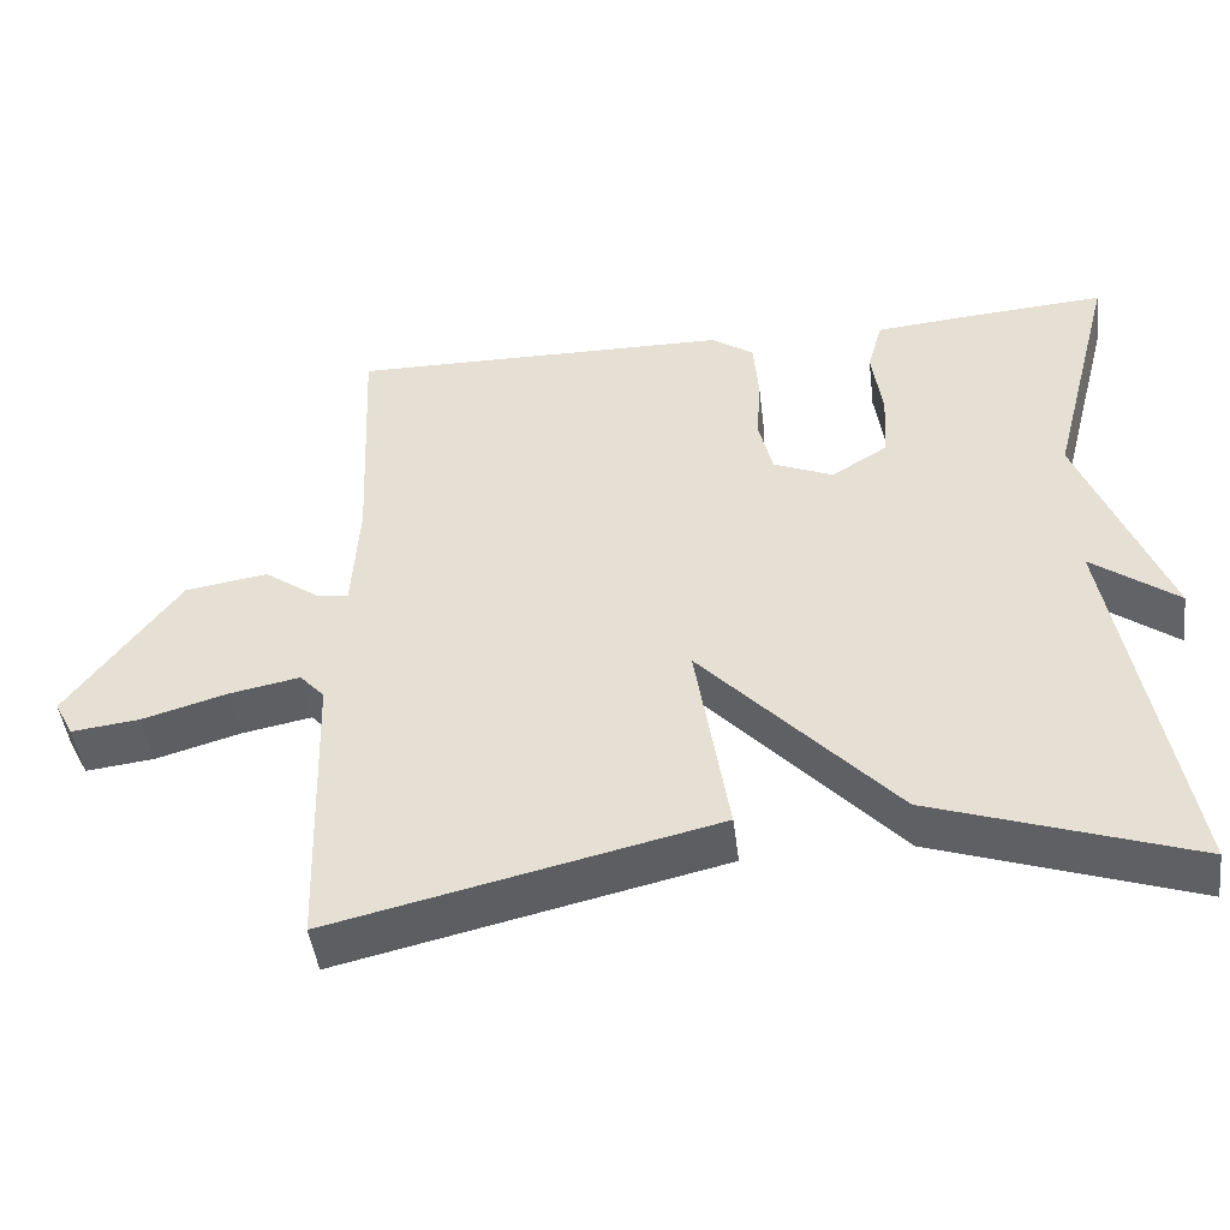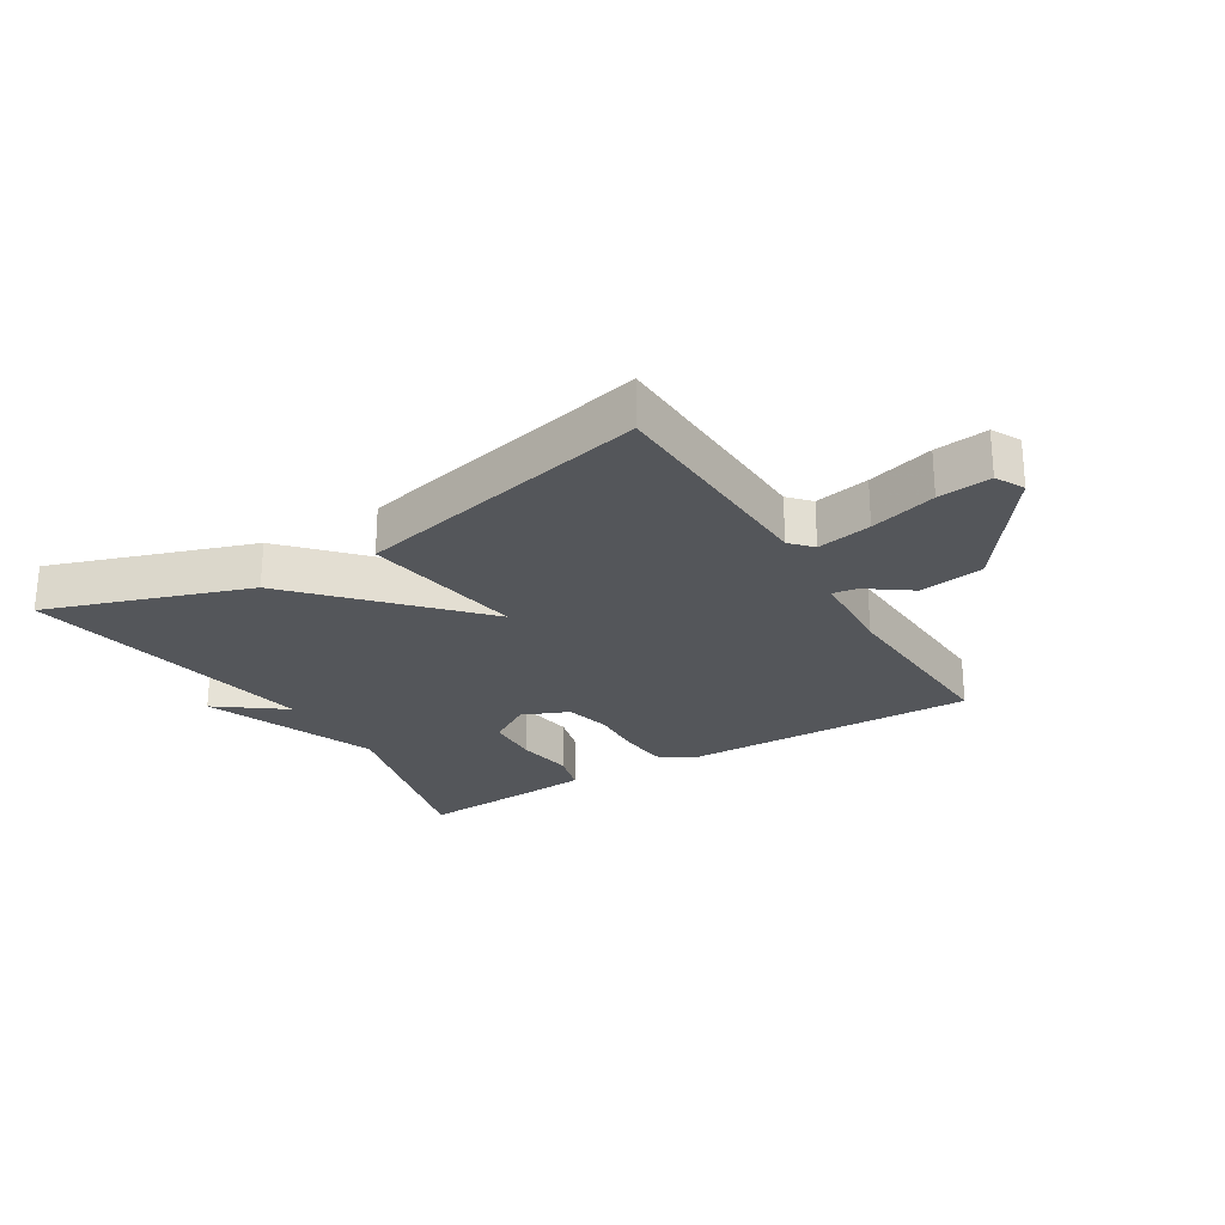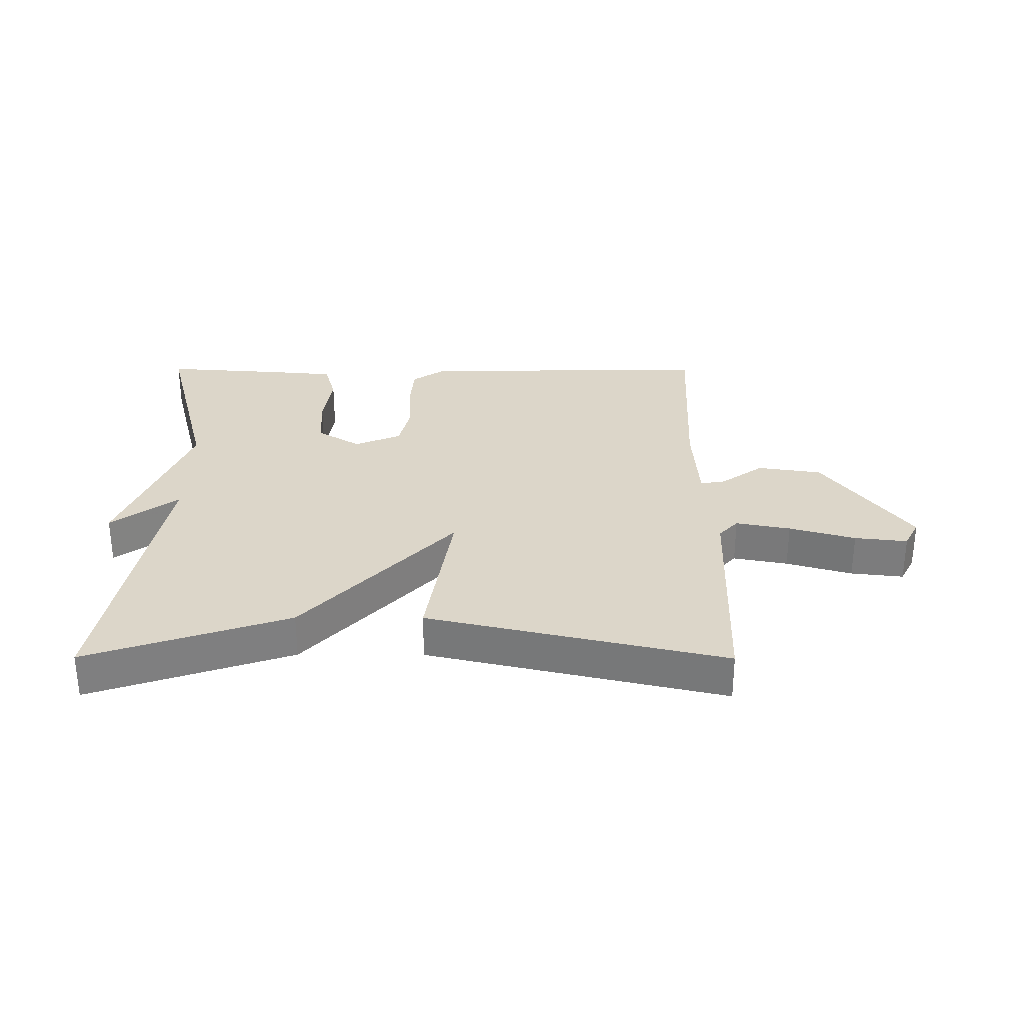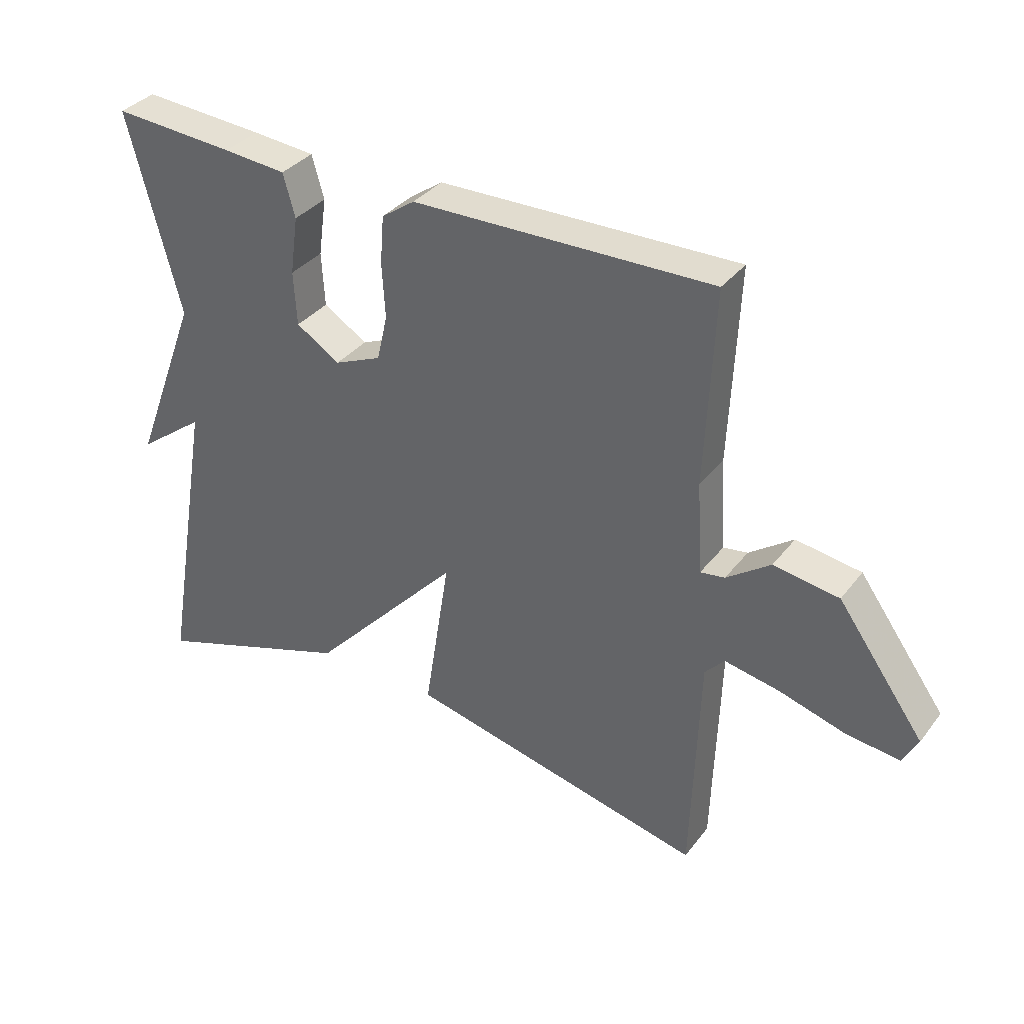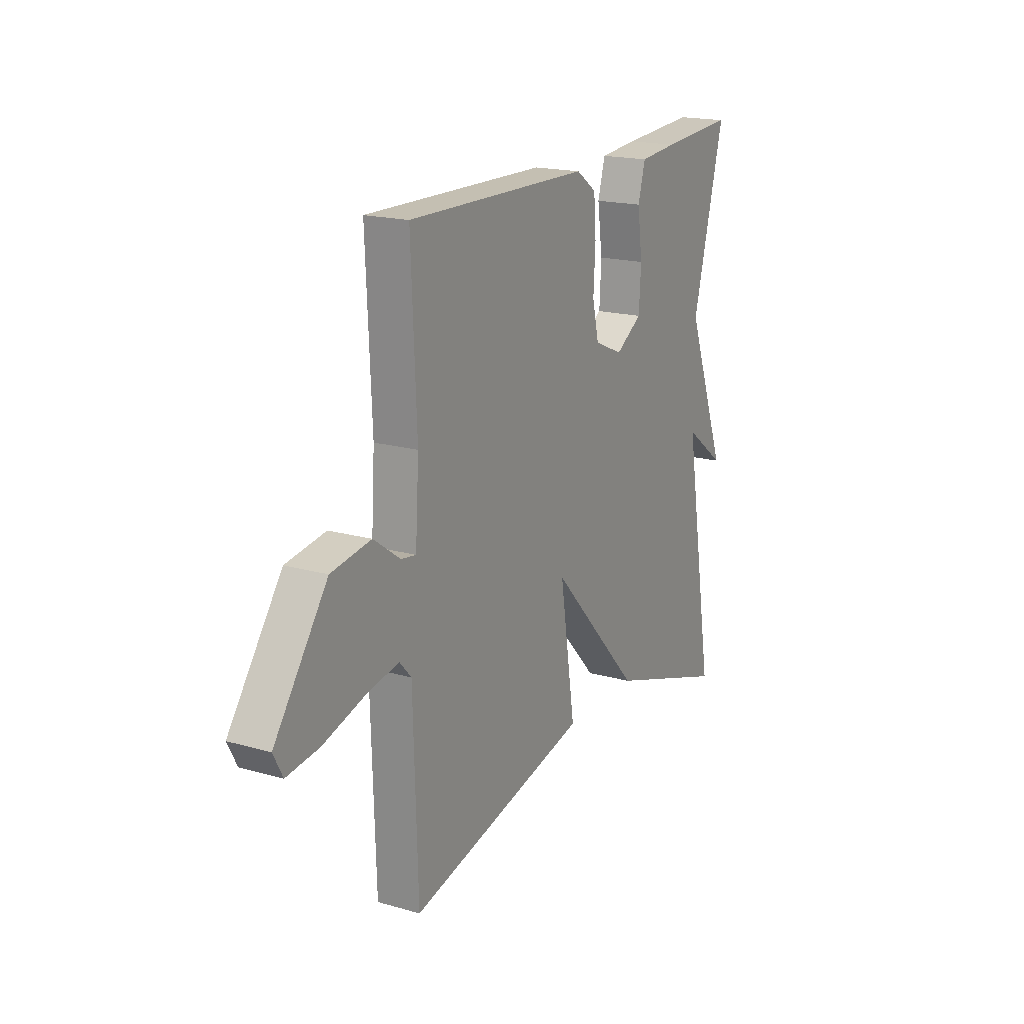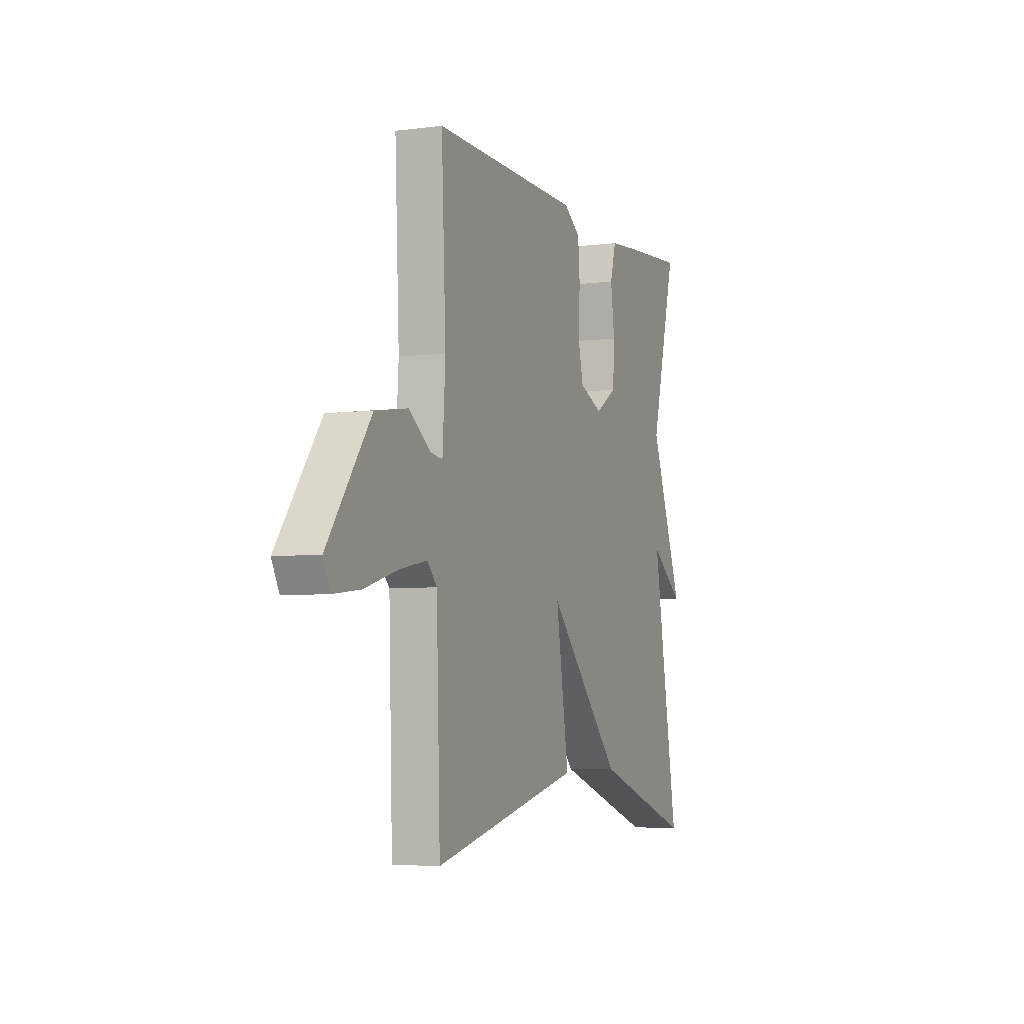
<metadata>
{"format":"obj","ext":"obj","renderer":"f3d","projection":"perspective","resolution":1024,"background":"white","views":[{"elev":-46.7,"azim":7.2,"up":"+Z"},{"elev":-25.1,"azim":-148.6,"up":"+Y"},{"elev":30.2,"azim":-179.8,"up":"+Y"},{"elev":35.0,"azim":-147.8,"up":"+Z"},{"elev":18.4,"azim":-61.3,"up":"+Z"},{"elev":-5.1,"azim":-67.8,"up":"+Z"}]}
</metadata>
<code>
v 0.5 0.07 -0.5
v 0.177 0.07 -0.39
v -0.064 0.07 -0.129
v -0.023 0.07 -0.39
v -0.5 0.07 -0.5
v -0.512 0.07 -0.131
v -0.543 0.07 -0.097
v -0.631 0.07 -0.114
v -0.737 0.07 -0.145
v -0.822 0.07 -0.155
v -0.846 0.07 -0.109
v -0.708 0.07 0.082
v -0.604 0.07 0.098
v -0.534 0.07 0.048
v -0.495 0.07 0.042
v -0.486 0.07 0.188
v -0.5 0.07 0.5
v -0.022 0.07 0.492
v 0.031 0.07 0.455
v 0.037 0.07 0.379
v 0.032 0.07 0.291
v 0.049 0.07 0.218
v 0.124 0.07 0.186
v 0.194 0.07 0.23
v 0.199 0.07 0.316
v 0.186 0.07 0.409
v 0.205 0.07 0.477
v 0.305 0.07 0.486
v 0.5 0.07 0.5
v 0.417 0.07 0.181
v 0.524 0.07 -0.099
v 0.417 0.07 -0.019
v 0.5 0 -0.5
v 0.177 0 -0.39
v -0.064 0 -0.129
v -0.023 0 -0.39
v -0.5 0 -0.5
v -0.512 0 -0.131
v -0.543 0 -0.097
v -0.631 0 -0.114
v -0.737 0 -0.145
v -0.822 0 -0.155
v -0.846 0 -0.109
v -0.708 0 0.082
v -0.604 0 0.098
v -0.534 0 0.048
v -0.495 0 0.042
v -0.486 0 0.188
v -0.5 0 0.5
v -0.022 0 0.492
v 0.031 0 0.455
v 0.037 0 0.379
v 0.032 0 0.291
v 0.049 0 0.218
v 0.124 0 0.186
v 0.194 0 0.23
v 0.199 0 0.316
v 0.186 0 0.409
v 0.205 0 0.477
v 0.305 0 0.486
v 0.5 0 0.5
v 0.417 0 0.181
v 0.524 0 -0.099
v 0.417 0 -0.019
f 30 31 32
f 28 29 30
f 27 28 30
f 26 27 30
f 25 26 30
f 24 25 30 32
f 1 2 3
f 32 1 3
f 24 32 3
f 23 24 3
f 19 20 21
f 18 19 21
f 17 18 21
f 16 17 21
f 15 16 21 22
f 12 13 14
f 11 12 14
f 10 11 14
f 9 10 14
f 8 9 14
f 7 8 14 15
f 22 23 3
f 15 22 3
f 7 15 3
f 6 7 3
f 3 4 5 6
f 64 63 62
f 62 61 60
f 62 60 59
f 62 59 58
f 62 58 57
f 64 62 57 56
f 35 34 33
f 35 33 64
f 35 64 56
f 35 56 55
f 53 52 51
f 53 51 50
f 53 50 49
f 53 49 48
f 54 53 48 47
f 46 45 44
f 46 44 43
f 46 43 42
f 46 42 41
f 46 41 40
f 47 46 40 39
f 35 55 54
f 35 54 47
f 35 47 39
f 35 39 38
f 38 37 36 35
f 1 33 34 2
f 2 34 35 3
f 3 35 36 4
f 4 36 37 5
f 5 37 38 6
f 6 38 39 7
f 7 39 40 8
f 8 40 41 9
f 9 41 42 10
f 10 42 43 11
f 11 43 44 12
f 12 44 45 13
f 13 45 46 14
f 14 46 47 15
f 15 47 48 16
f 16 48 49 17
f 17 49 50 18
f 18 50 51 19
f 19 51 52 20
f 20 52 53 21
f 21 53 54 22
f 22 54 55 23
f 23 55 56 24
f 24 56 57 25
f 25 57 58 26
f 26 58 59 27
f 27 59 60 28
f 28 60 61 29
f 29 61 62 30
f 30 62 63 31
f 31 63 64 32
f 32 64 33 1

</code>
